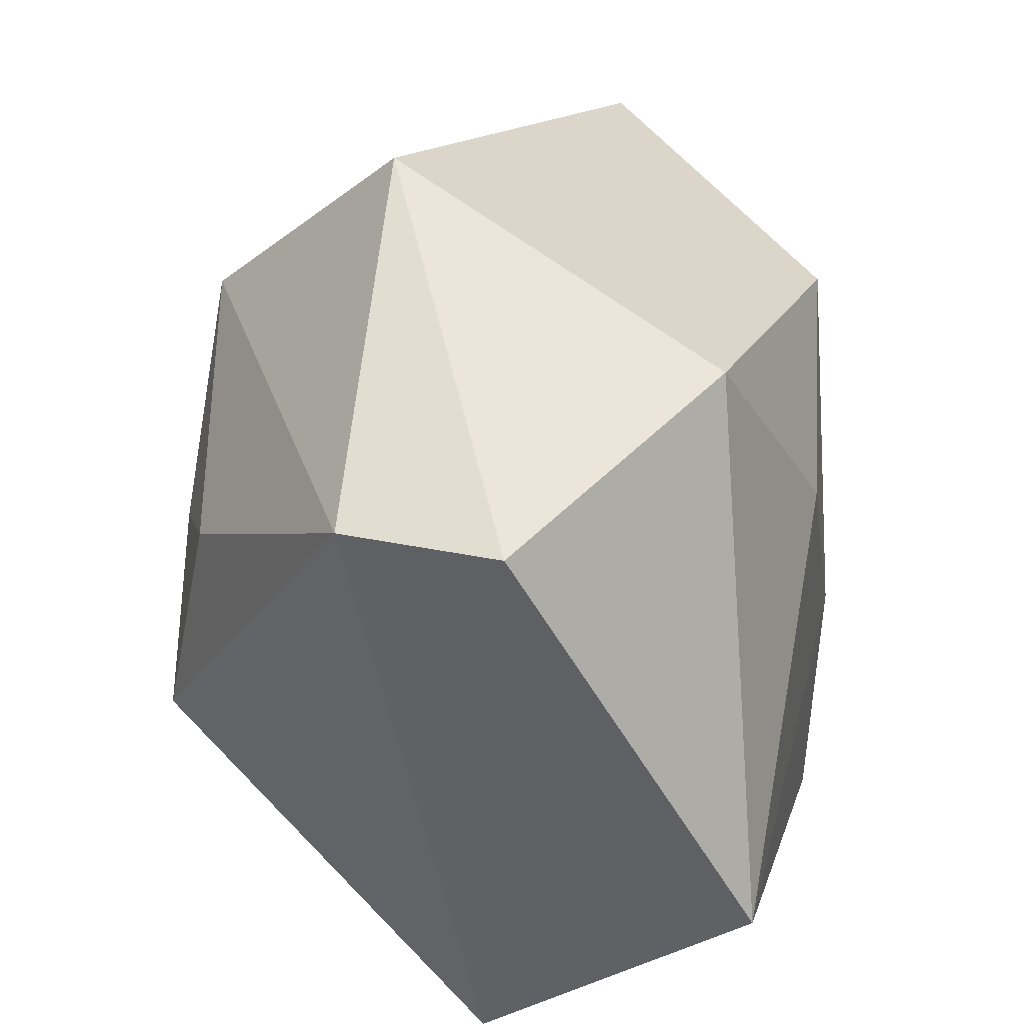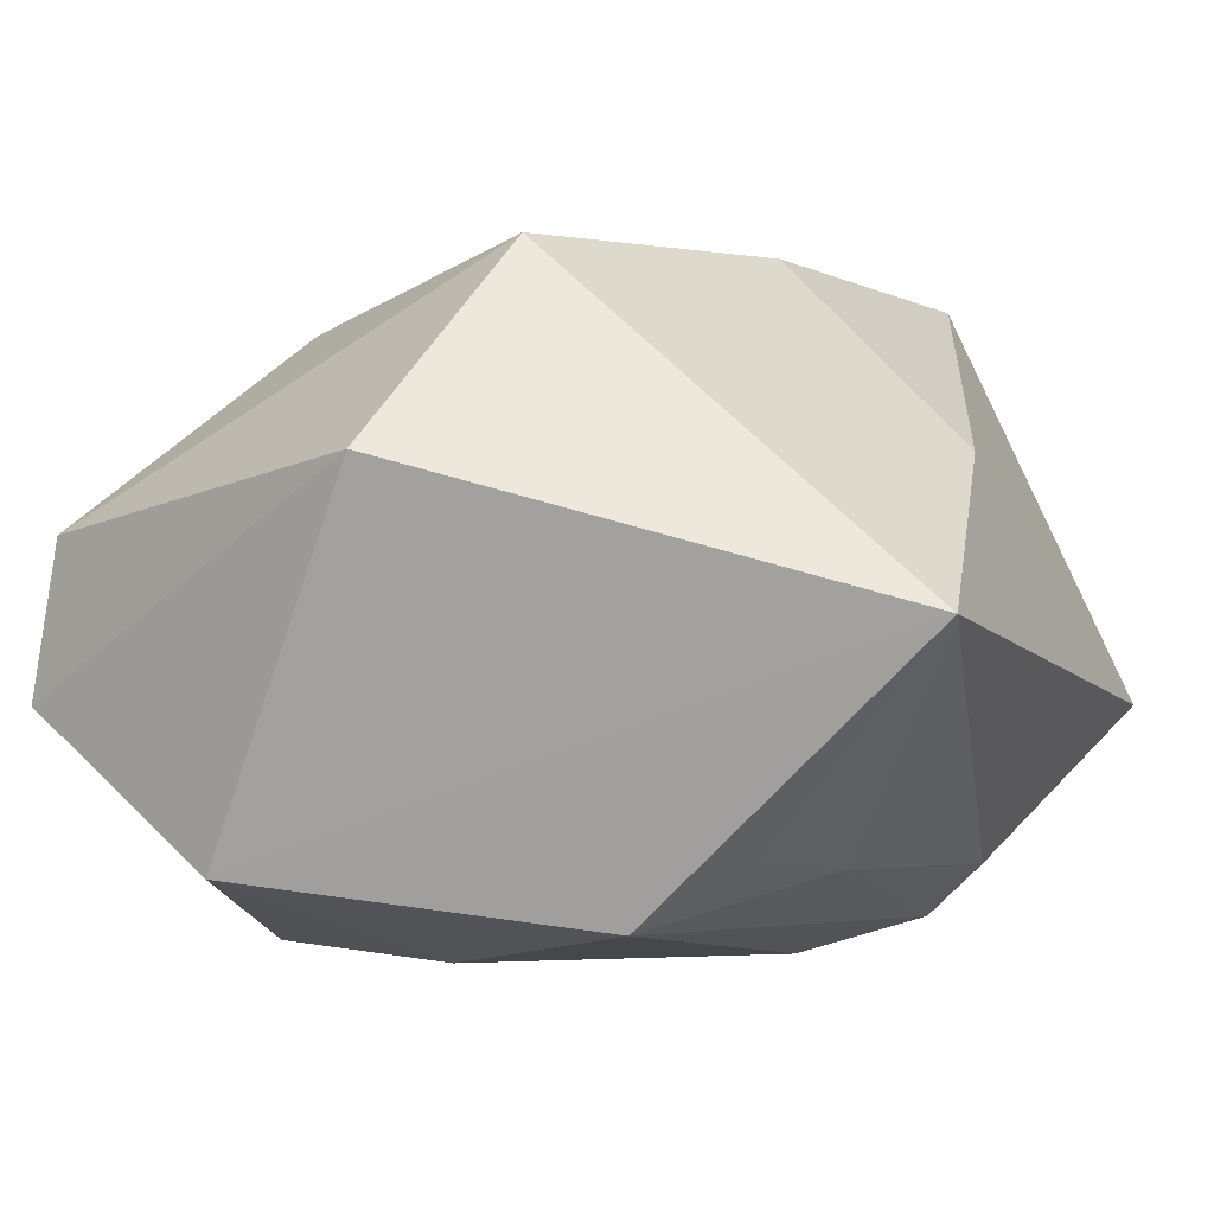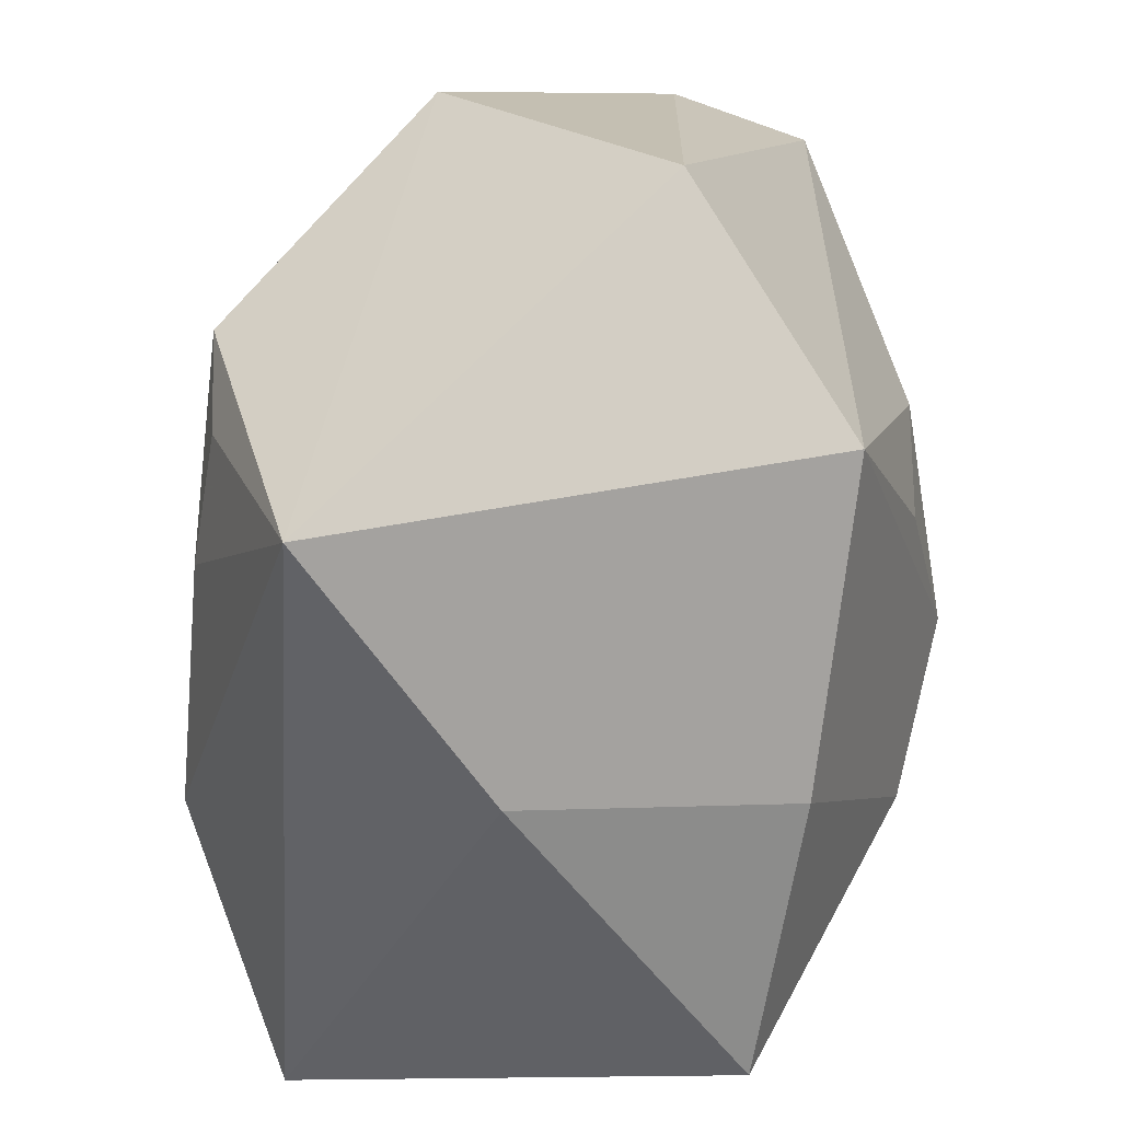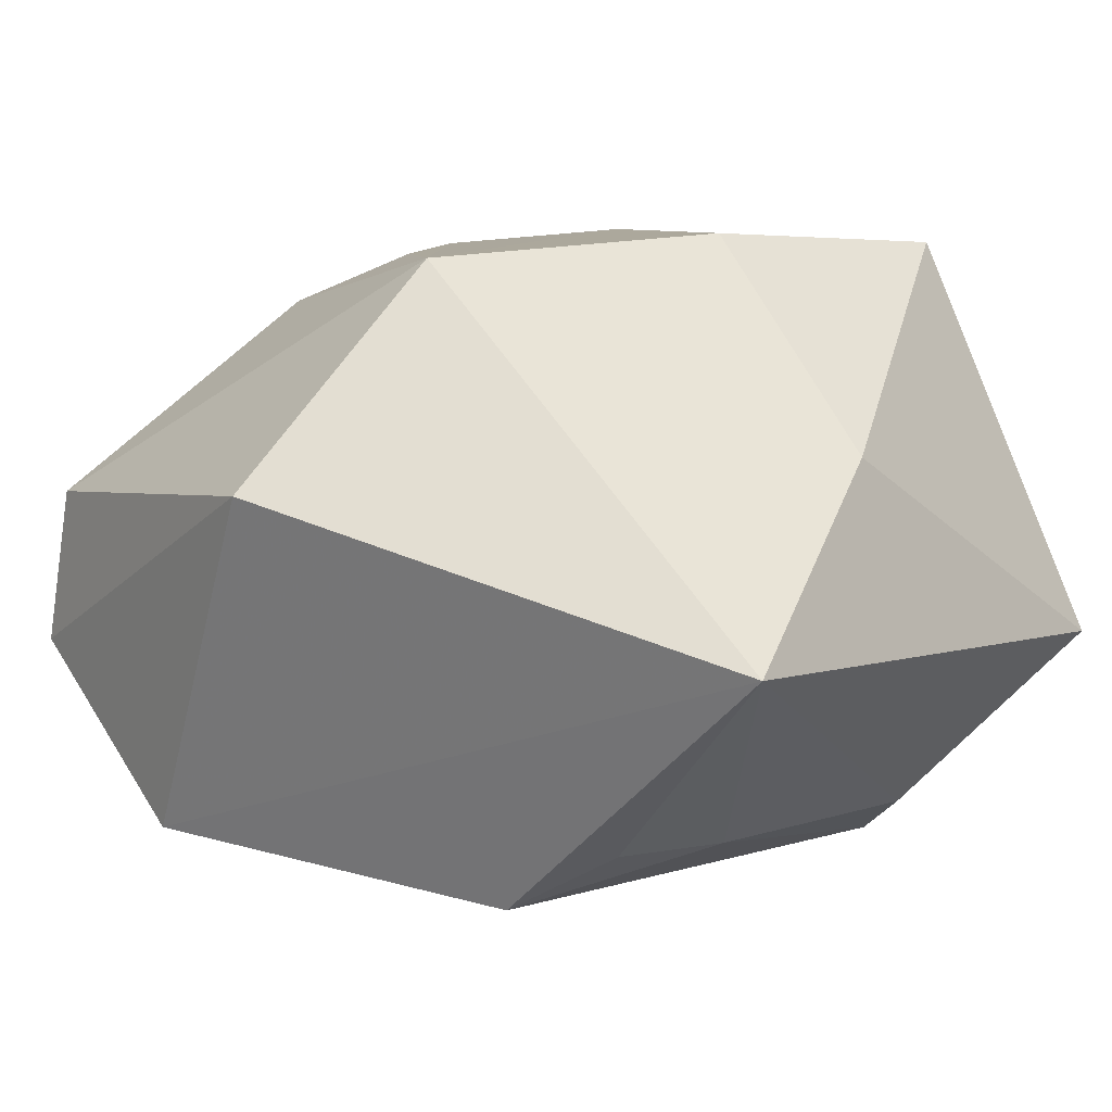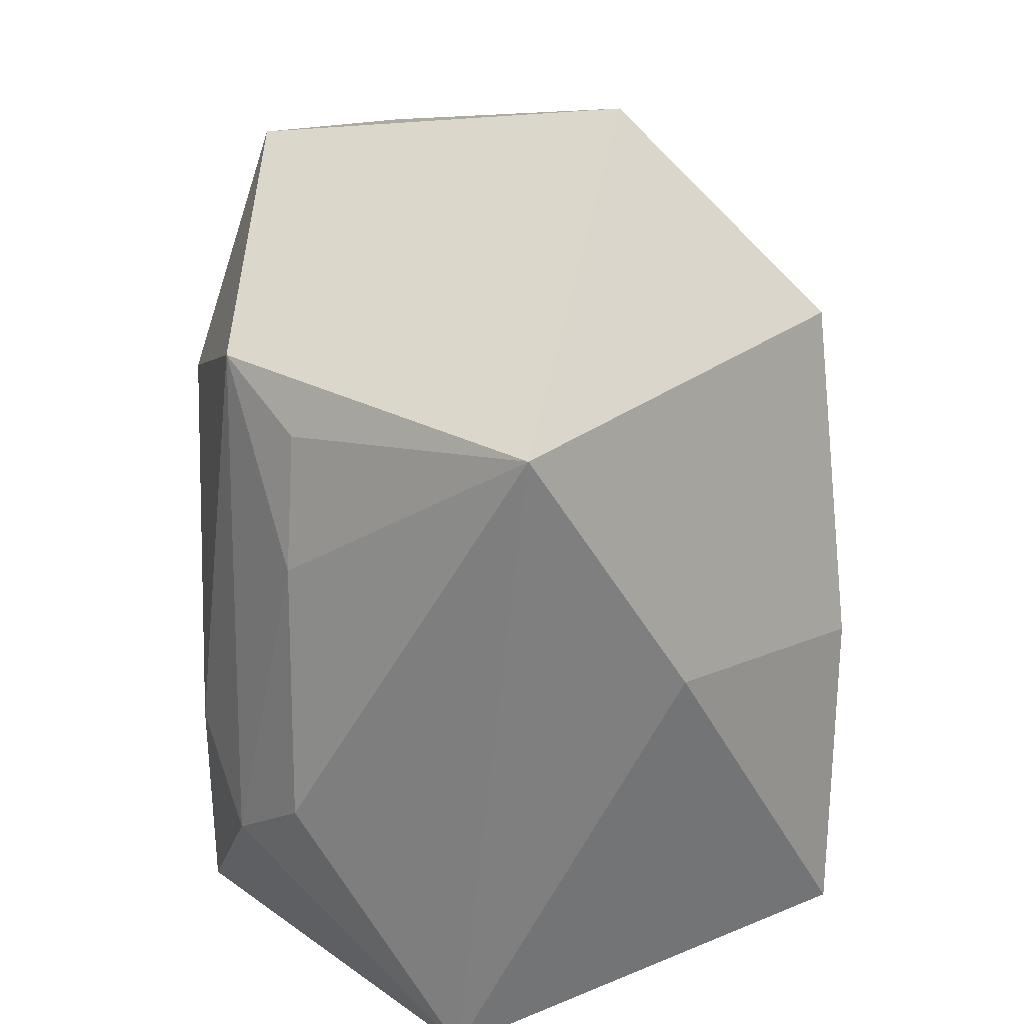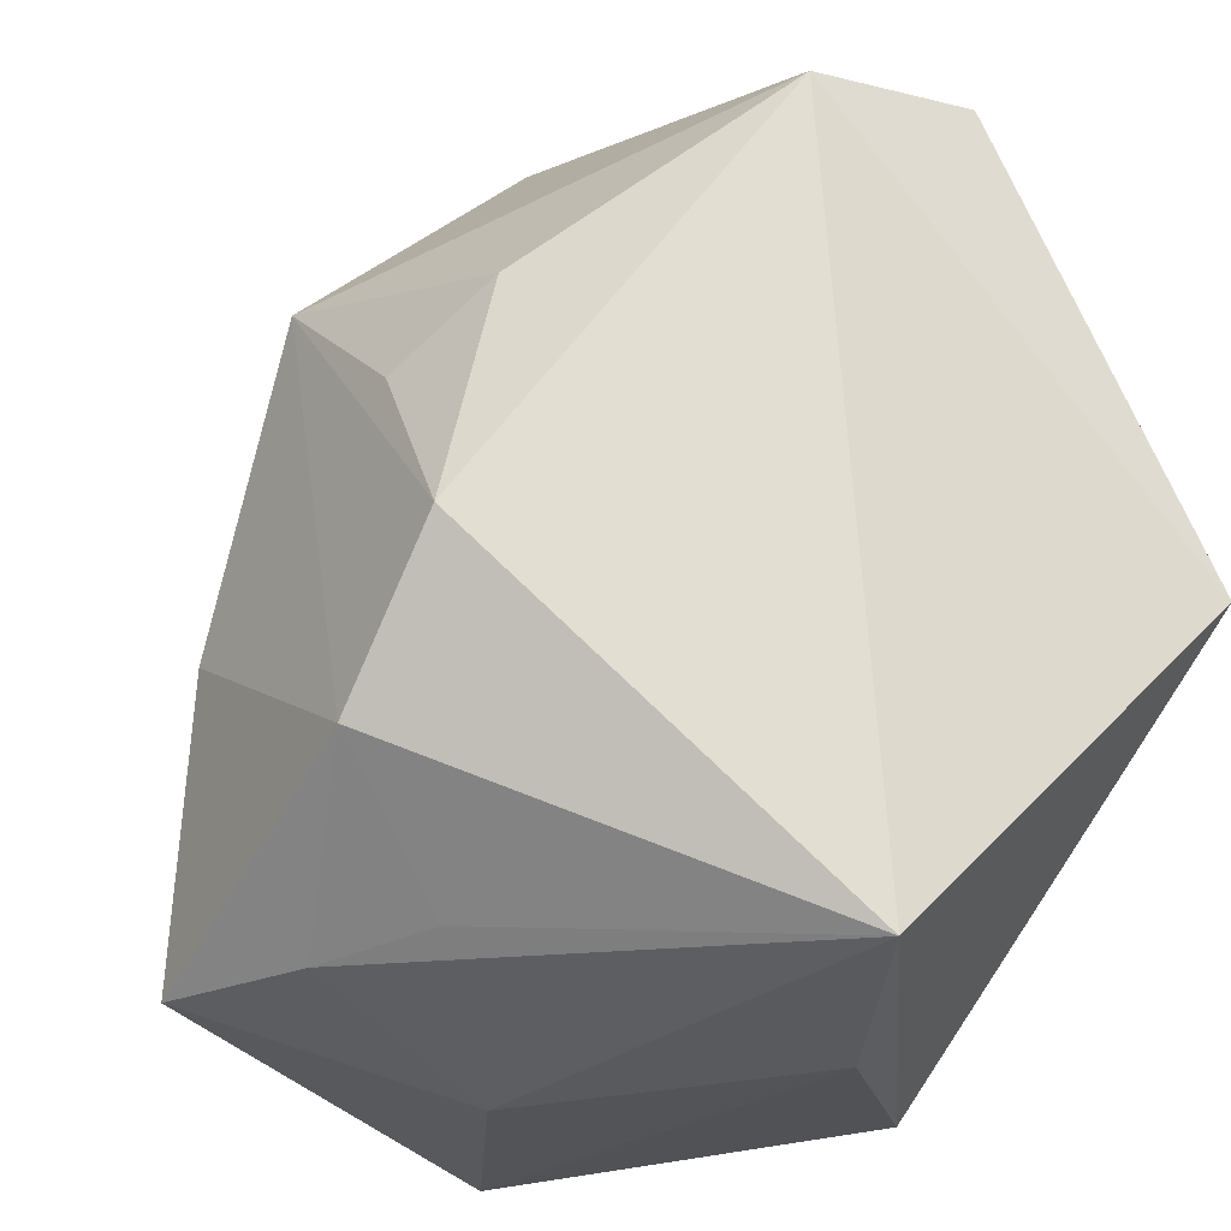
<metadata>
{"format":"obj","ext":"obj","renderer":"f3d","projection":"perspective","resolution":1024,"background":"white","views":[{"elev":38.7,"azim":103.1,"up":"+Y"},{"elev":-2.7,"azim":-154.0,"up":"+Z"},{"elev":32.8,"azim":-62.3,"up":"+Y"},{"elev":9.9,"azim":-141.0,"up":"+Z"},{"elev":25.7,"azim":-95.2,"up":"+Y"},{"elev":-30.9,"azim":59.2,"up":"+Y"}]}
</metadata>
<code>
v 0.0326 -0.04083 -0.00243
v 0.02374 0.01581 0.02867
v -0.04224 -0.03663 -0.006951
v 0.04203 -0.006982 -0.03172
v -0.004597 0.02707 0.03478
v -0.007856 -0.03477 0.02797
v 0.02344 -0.00841 0.03375
v 0.006803 0.01885 -0.03123
v -0.01449 -0.01246 -0.03172
v -0.01612 0.0292 -0.02742
v -0.0261 0.02453 -0.0213
v 0.004348 -0.03445 0.02201
v 0.01078 -0.02265 0.03518
v 0.04311 0.03484 -0.007421
v -0.02574 -0.01965 -0.02811
v 0.01362 0.009441 0.03376
v -0.01455 -0.04083 0.00737
v -0.0463 0.03018 -0.0003136
v -0.0164 -0.004501 0.03629
v -0.03853 0.002452 0.01582
v -0.03375 -0.01327 -0.02247
v -0.008608 -0.0365 -0.03164
v 0.01935 0.04106 -0.0228
v 0.0007802 0.0482 0.01365
v -0.0235 -0.0335 0.0344
v 0.04128 0.03354 0.008647
v -0.02935 0.01168 -0.02218
v 0.009646 -0.04083 -0.01433
f 1 22 4
f 4 26 1
f 1 26 7
f 15 22 3
f 24 18 5
f 5 26 24
f 13 1 7
f 7 5 13
f 28 1 17
f 22 1 28
f 17 3 28
f 28 3 22
f 15 3 21
f 21 3 18
f 7 26 2
f 26 5 2
f 19 13 5
f 23 18 24
f 1 13 12
f 18 11 27
f 27 21 18
f 15 21 27
f 16 5 7
f 7 2 16
f 16 2 5
f 20 5 18
f 20 19 5
f 18 3 20
f 25 3 17
f 13 19 25
f 25 20 3
f 19 20 25
f 10 11 18
f 18 23 10
f 15 27 10
f 10 27 11
f 14 26 4
f 4 23 14
f 24 26 14
f 14 23 24
f 6 12 13
f 13 25 6
f 1 12 6
f 17 1 6
f 6 25 17
f 8 23 4
f 8 10 23
f 9 22 15
f 15 10 9
f 10 8 9
f 4 22 9
f 9 8 4

</code>
